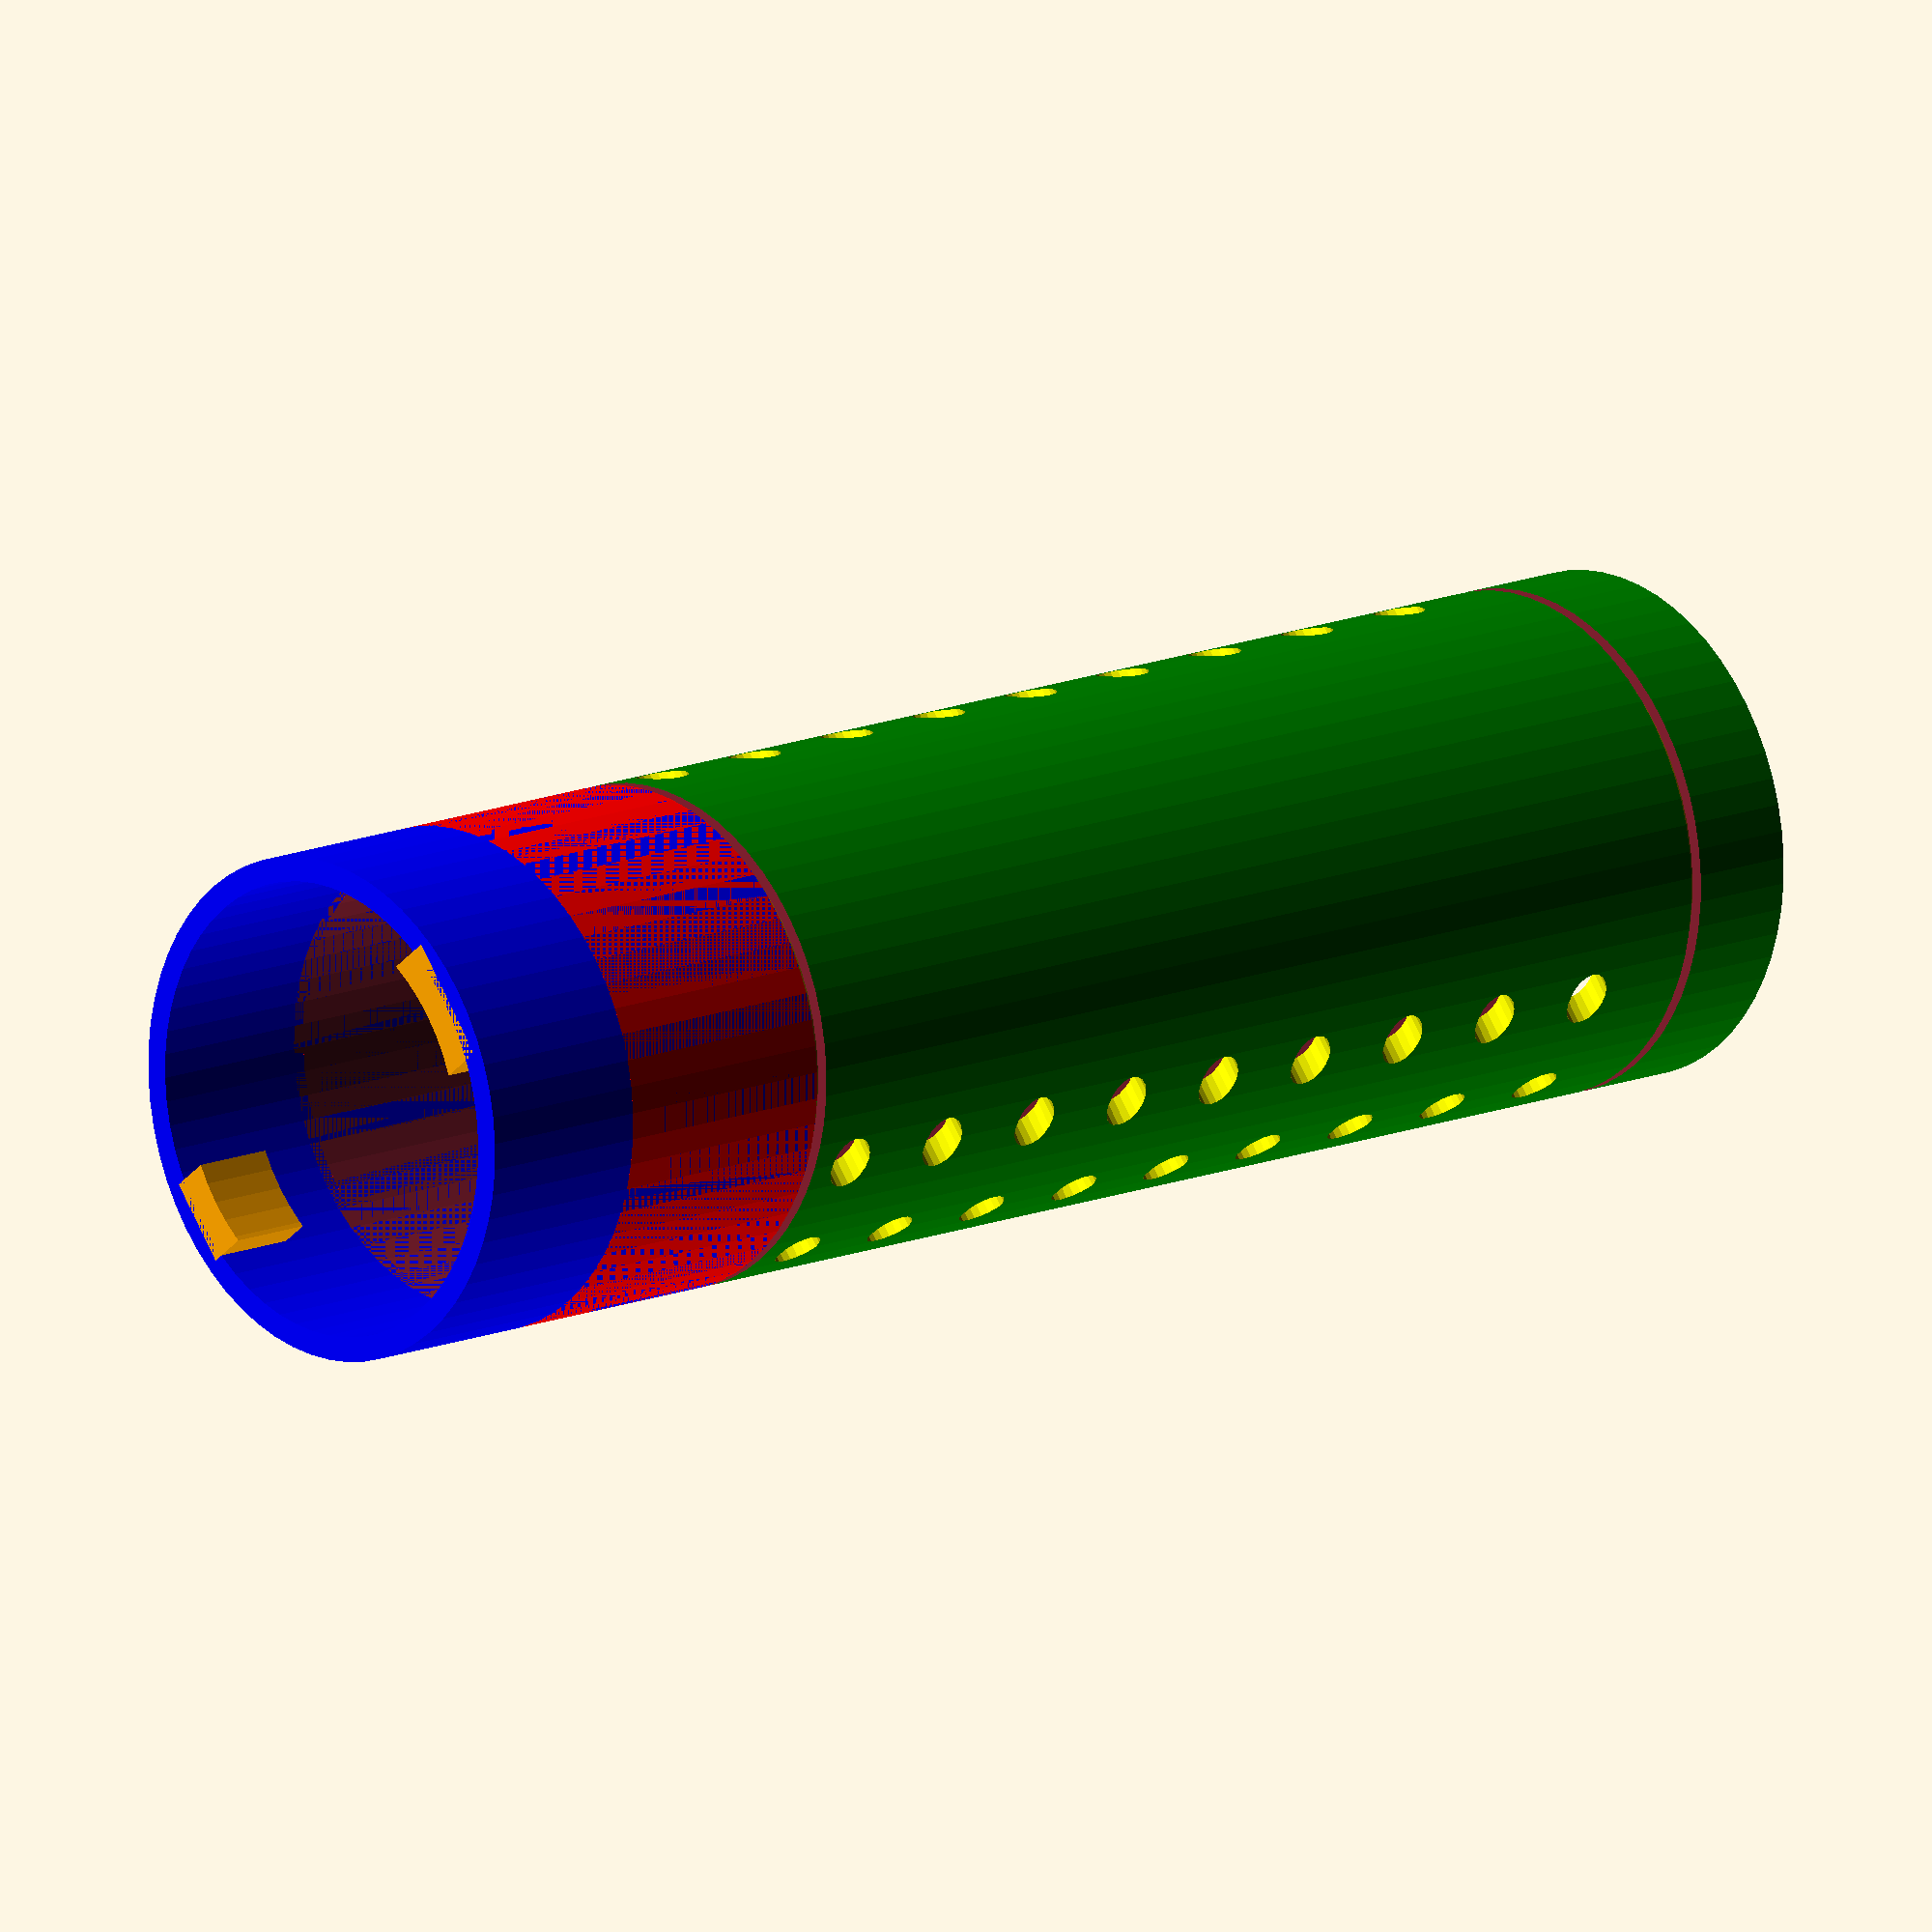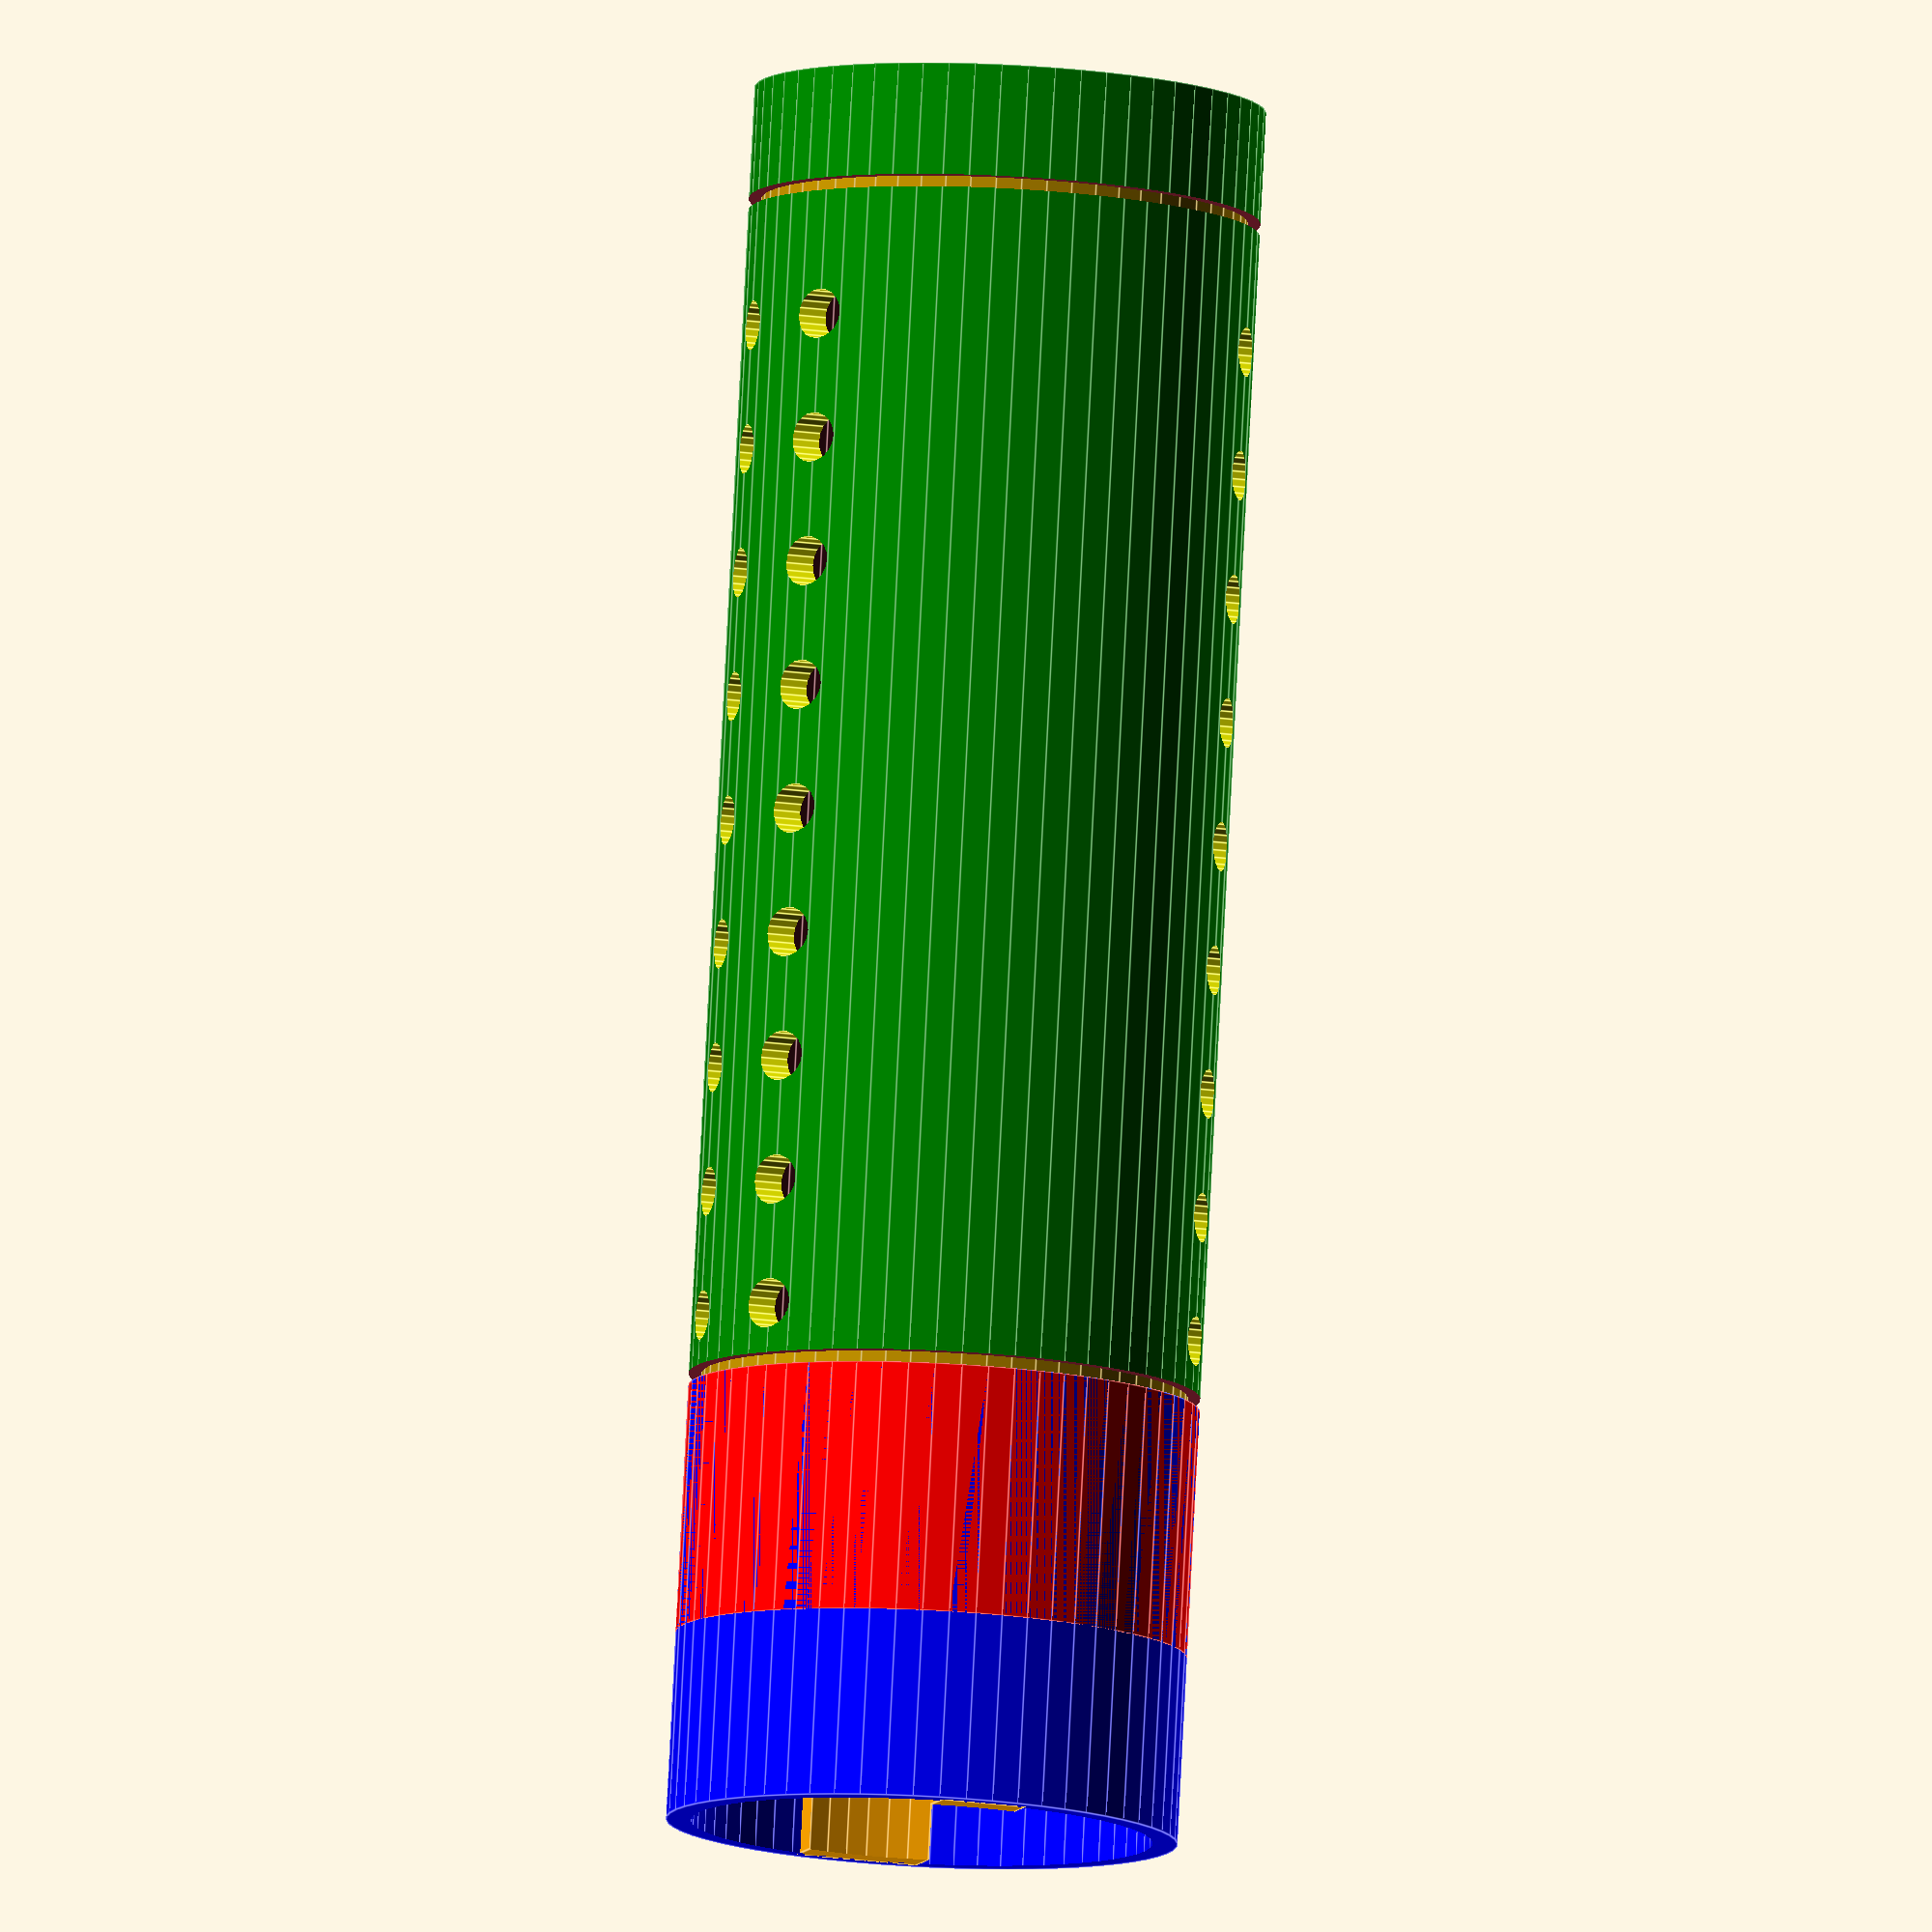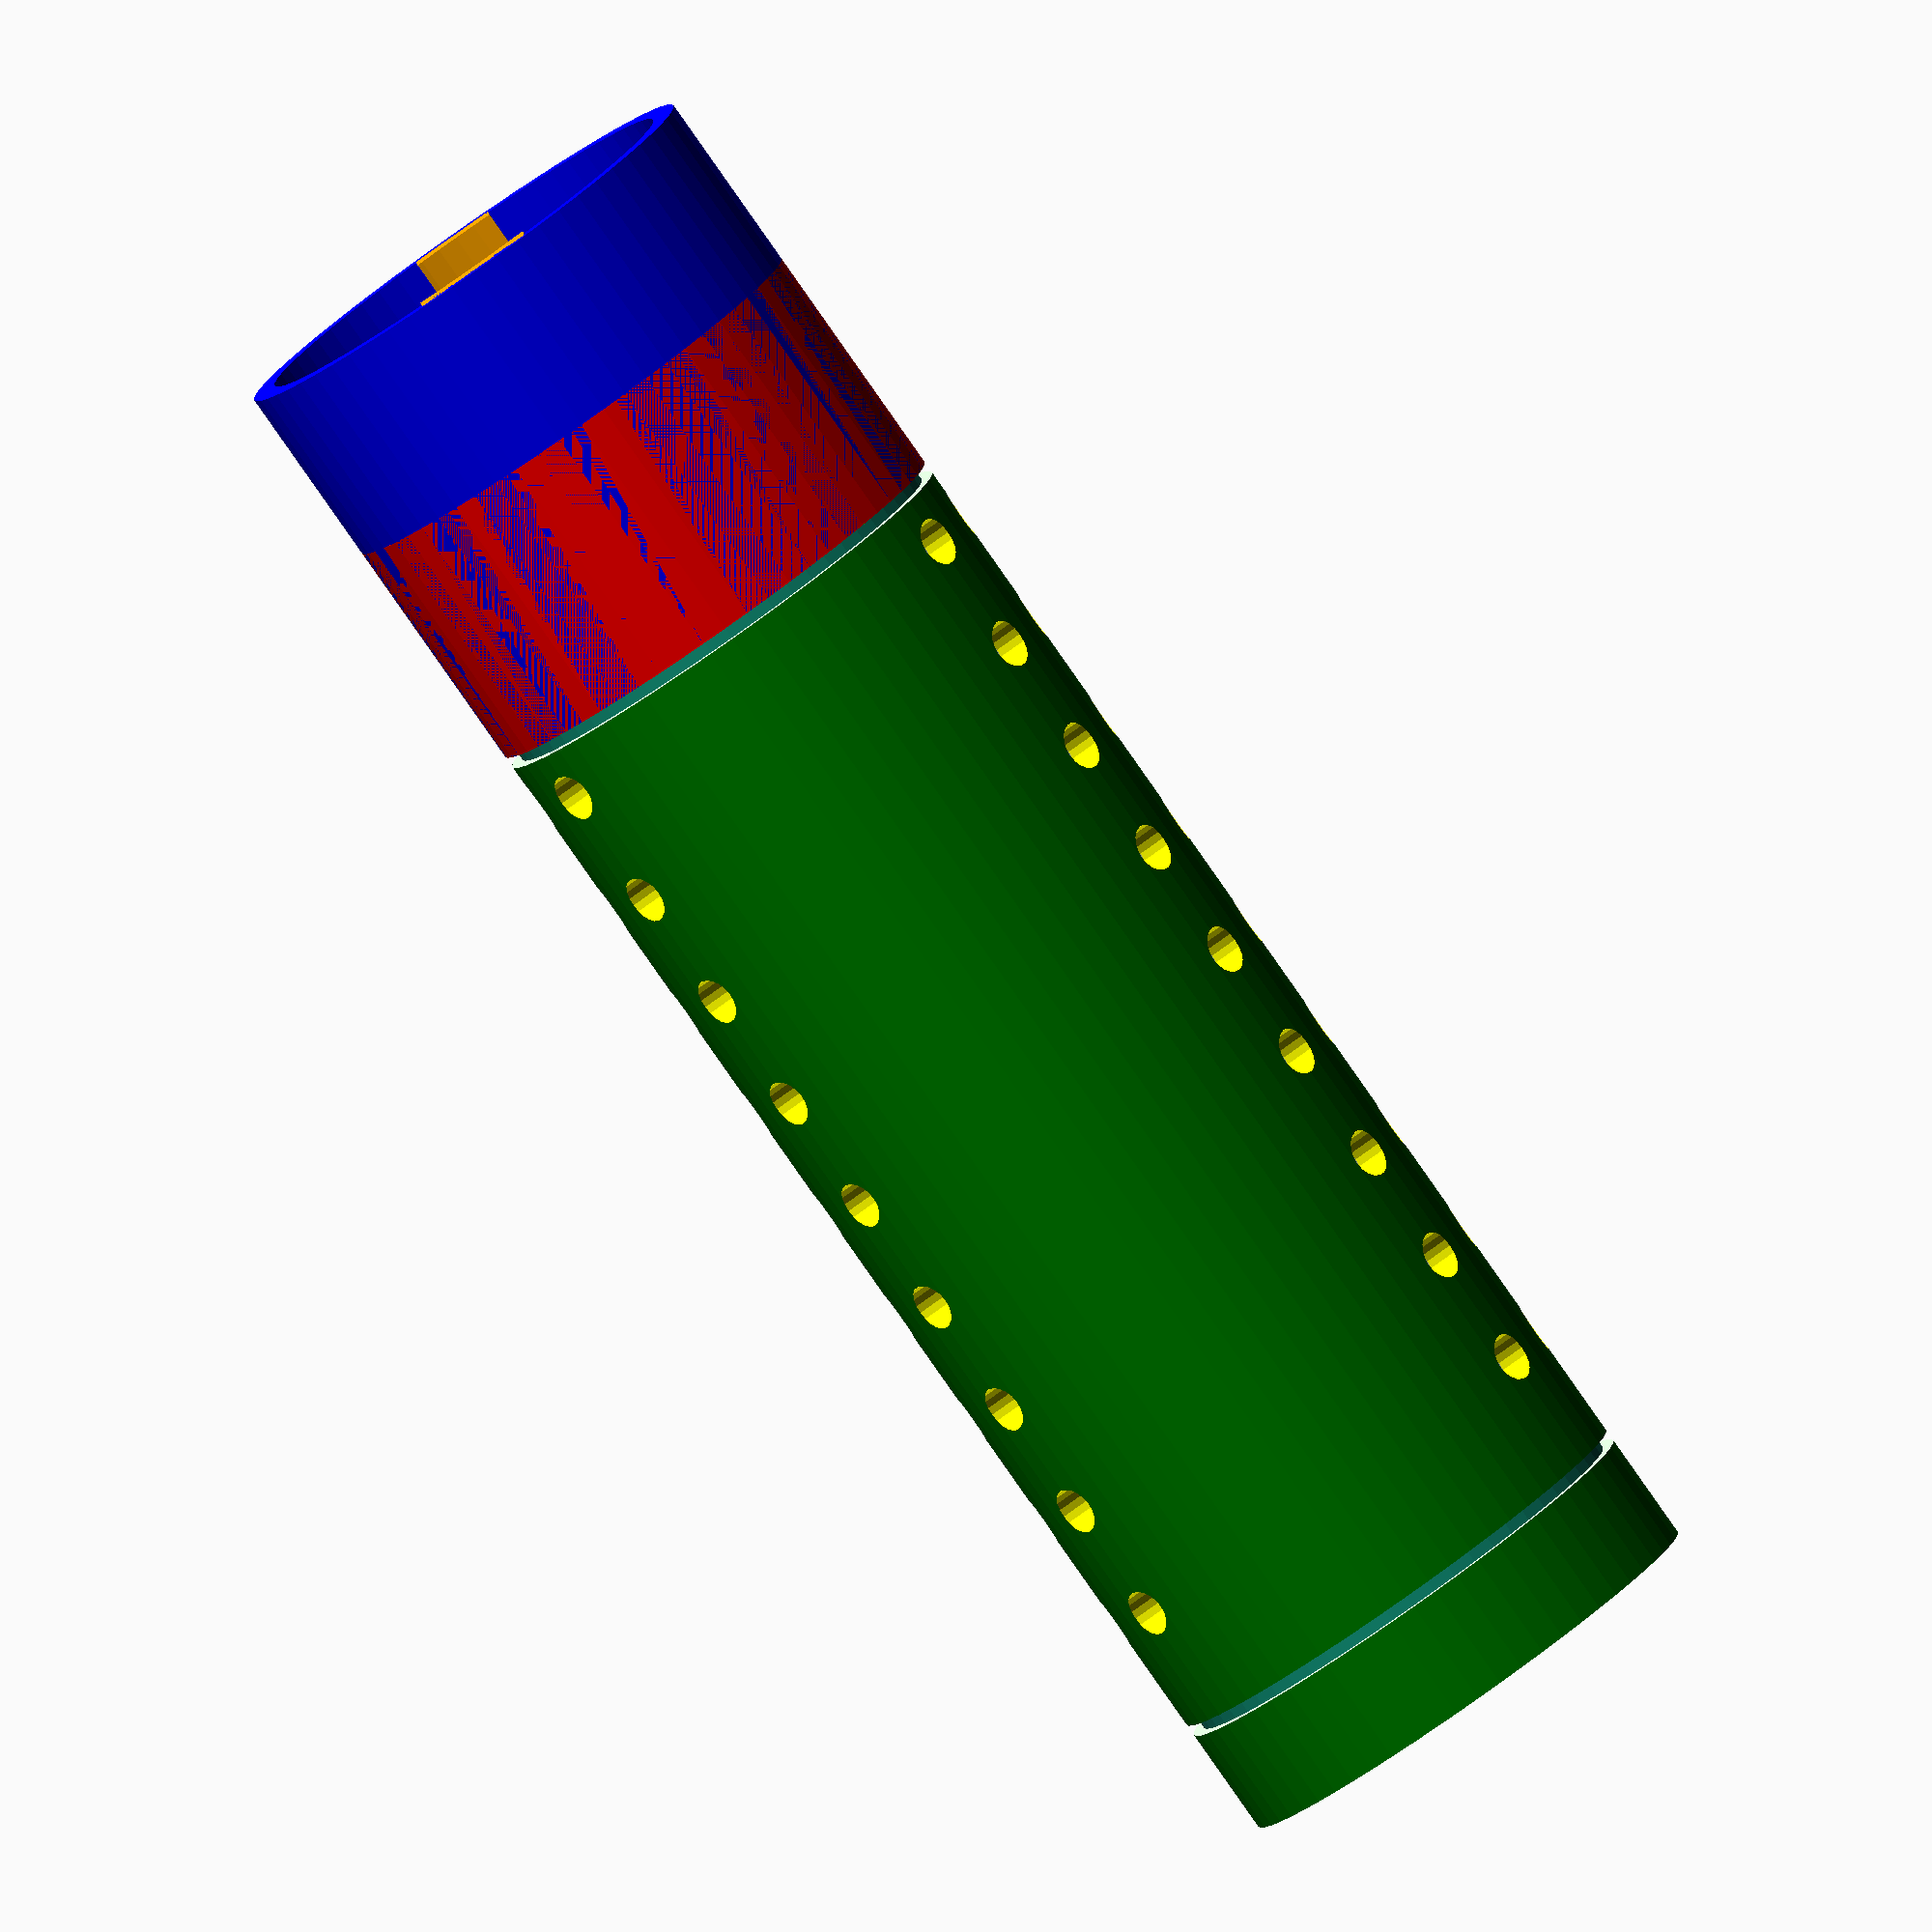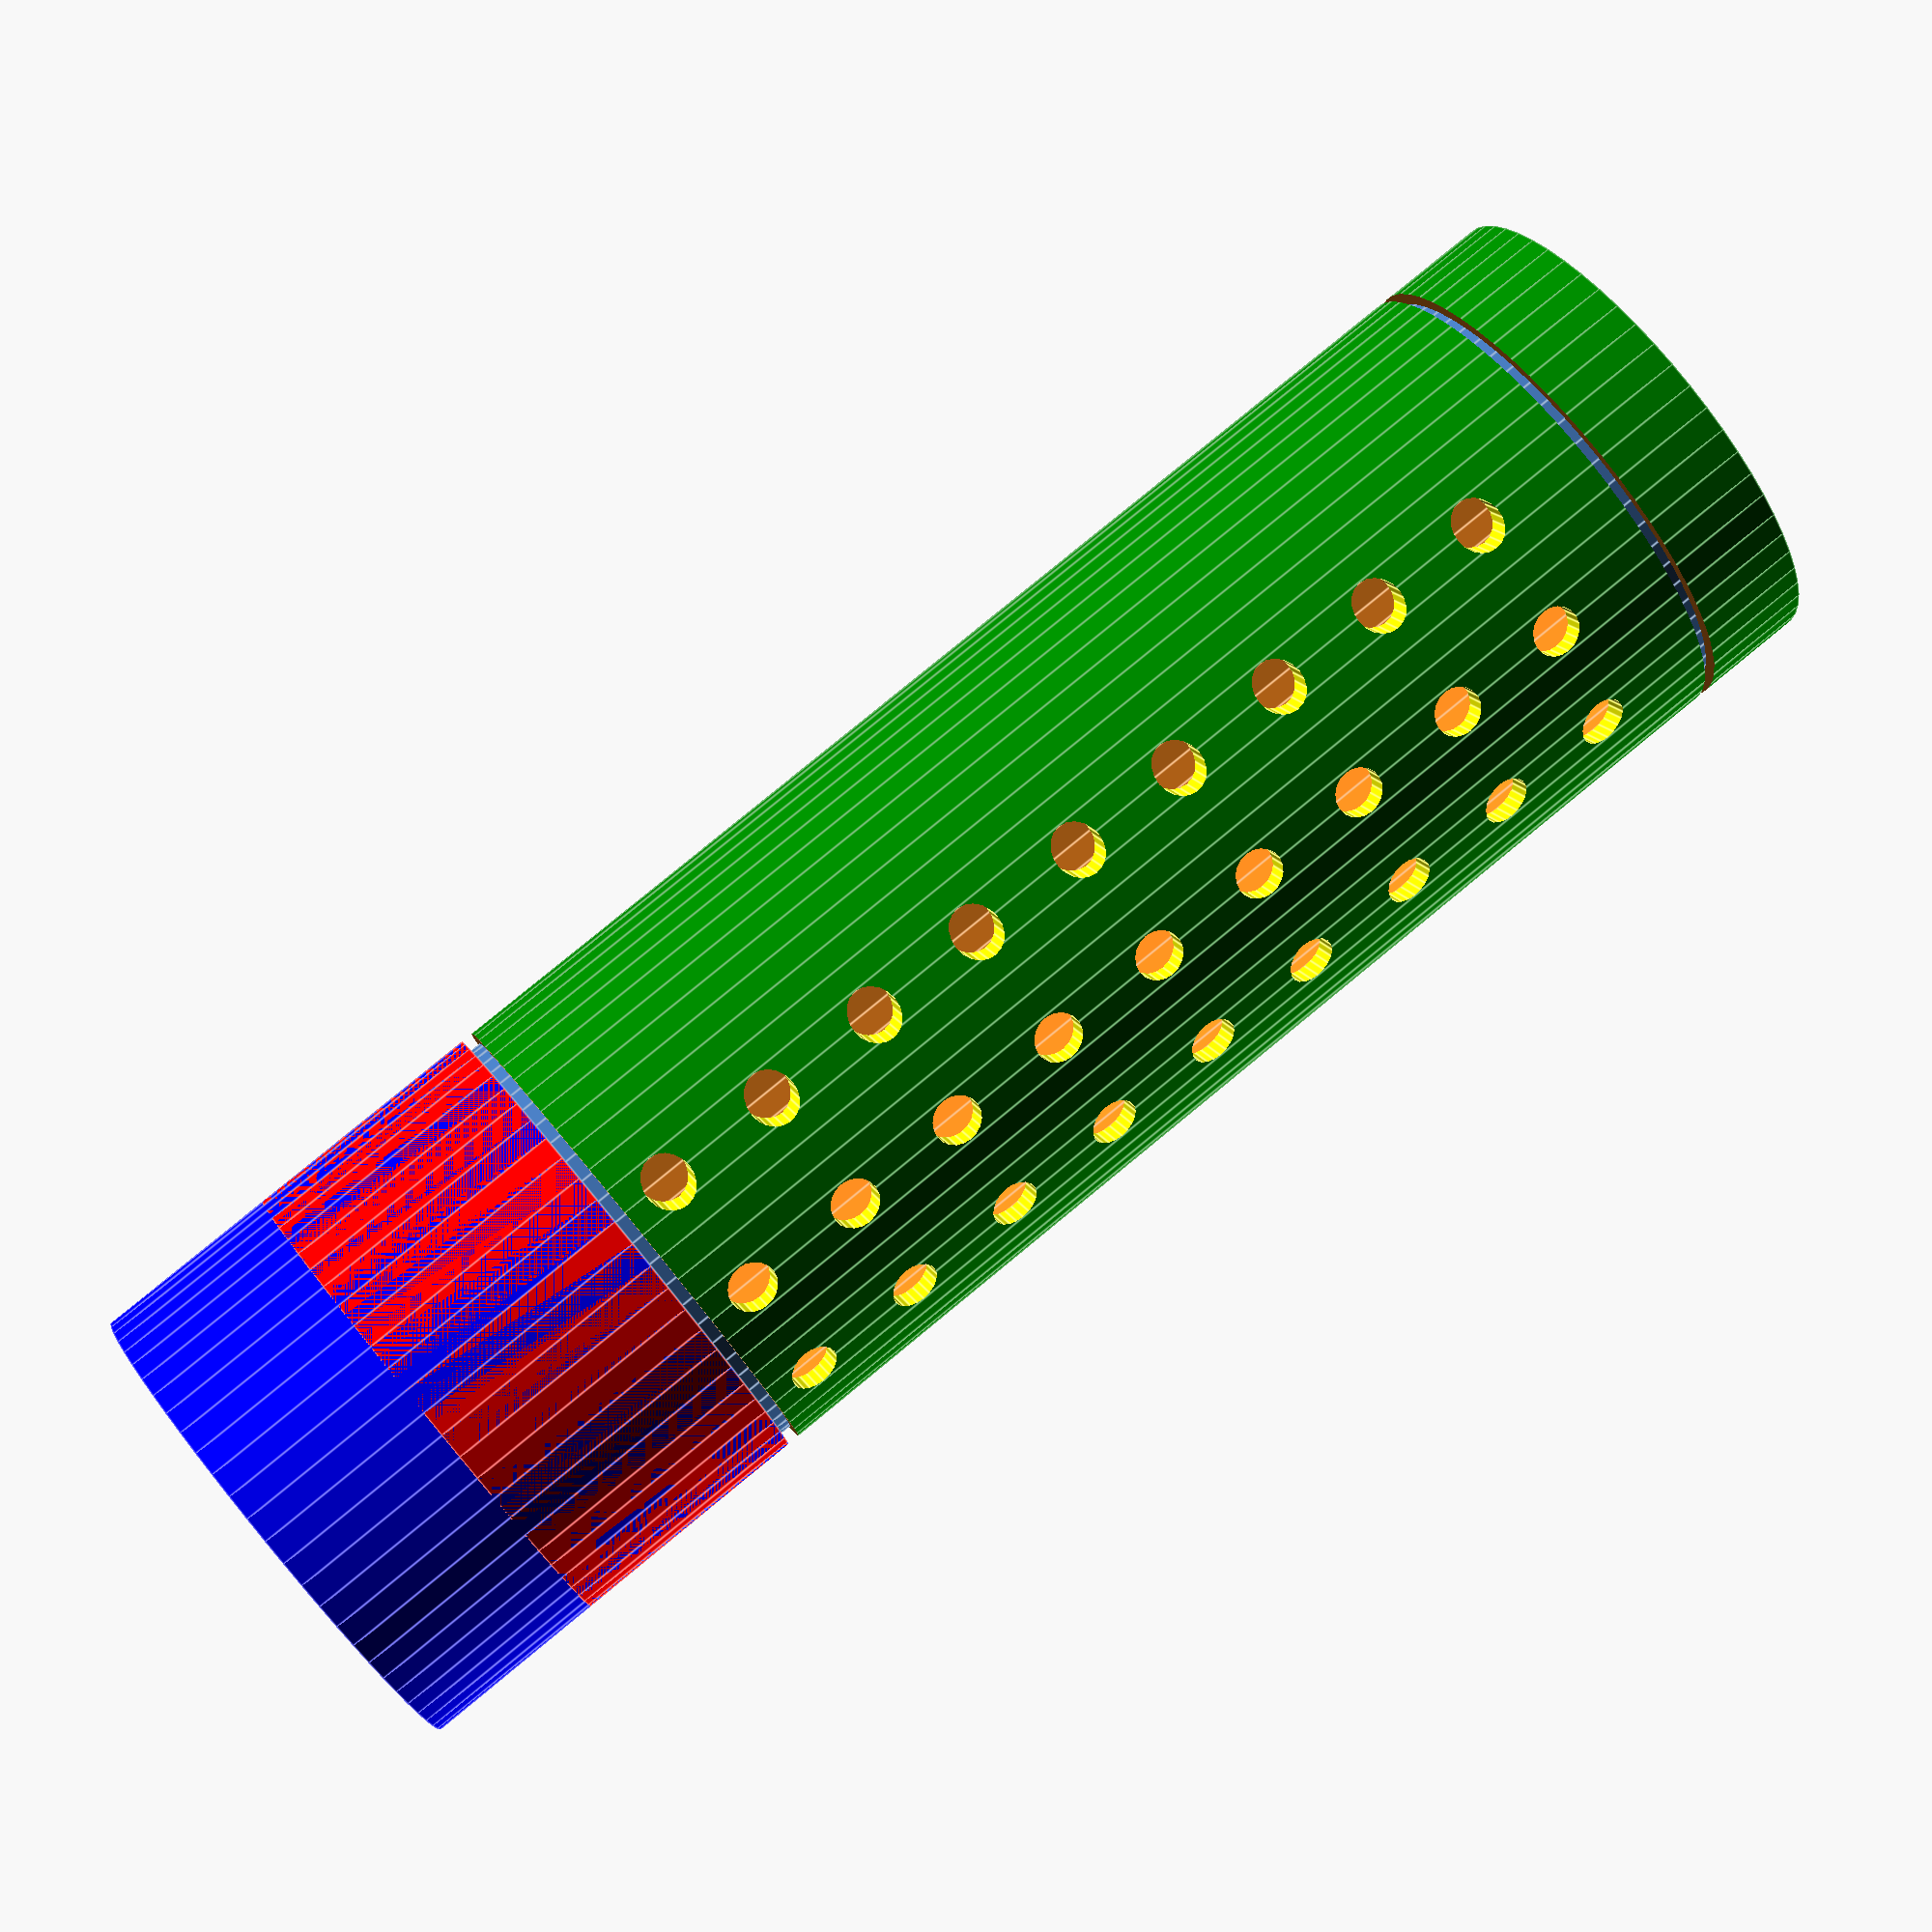
<openscad>
resolution=60;
silencer_outer_d=35;

ring_inner_r=(silencer_outer_d+2)/2;
ring_outer_r=ring_inner_r+2;
ring_height=35;
mount_inner_r=32/2;


//  Basic mounting ring
color("blue")
//		translate([x_offset, y_offset, z_offset])
	difference(){
		cylinder(h = ring_height, r=ring_outer_r, $fn=resolution);		// outer ring
		translate([0,0,-1])
			cylinder(h = ring_height*2, r=ring_inner_r, $fn=resolution);	// minus inner barrel 
	}

// Mounting 
color ("orange")
difference(){
	union(){
		translate ([-7.5/2,-19,0])
			cube ( [7,11,7	]);						// small wedge, lower
		translate ([-5,8,0])
			cube ( [10,11,7	]);						// large wedge, upper
	}
	translate([0,0,-1])		
		cylinder(h=25,r=mount_inner_r,$fn=resolution);	// innerbarrel curve
}


//  Longer, wider barrel
inset_height=40;
barrel_length=145;
barrel_outer_r=ring_outer_r;   //+2;
echo ("inset_height:", inset_height, "  barrel_length", barrel_length, "  barrel_outer_r" , barrel_outer_r);

difference() {
		translate([0, 0, inset_height-5])
		difference(){
			union(){		// outer barrel + angle thing
				color ("green")										//outer barrel 
					cylinder(h = barrel_length-inset_height, r=barrel_outer_r, $fn=resolution);
				color ("red")  translate ( [0,0,-20])		//anglething
					cylinder(h = inset_height/2, r2=barrel_outer_r, r1=ring_outer_r, $fn=resolution);		
				}
			union(){
				translate([0,0,-21])
					cylinder(h = barrel_length*2, r=ring_outer_r-2, $fn=resolution);	// minus inner barrel
				difference(){			 //lower groove
					cylinder(h=1, r=barrel_outer_r+1,$fn=resolution);
					cylinder(h=3, r=barrel_outer_r-1,$fn=resolution);
				}
				translate ([0,0,95] ) 
					difference(){		// upper groove
						cylinder(h=1, r=barrel_outer_r+1,$fn=resolution);
						cylinder(h=3, r=barrel_outer_r-1,$fn=resolution);
					}
			}
		}

//subtract the vents
		
	translate([-40,0, inset_height ])  color ("yellow")
	for (z = [0,1,2,3,4,5,6,7,8])
	{
			translate ([0,0,z*10])		rotate([90,0,90]) 
				cylinder(h=80, r=2 ,$fn=20);
			translate ([0,-10,z*10])		rotate([90,0,90]) 
				cylinder(h=80, r=2 ,$fn=20);
			translate ([0,10,z*10])		rotate([90,0,90]) 
				cylinder(h=80, r=2 ,$fn=20);
	}
}

</openscad>
<views>
elev=346.0 azim=308.5 roll=227.4 proj=o view=solid
elev=98.0 azim=343.9 roll=357.1 proj=o view=edges
elev=264.1 azim=2.8 roll=325.0 proj=o view=solid
elev=100.0 azim=57.1 roll=309.5 proj=p view=edges
</views>
